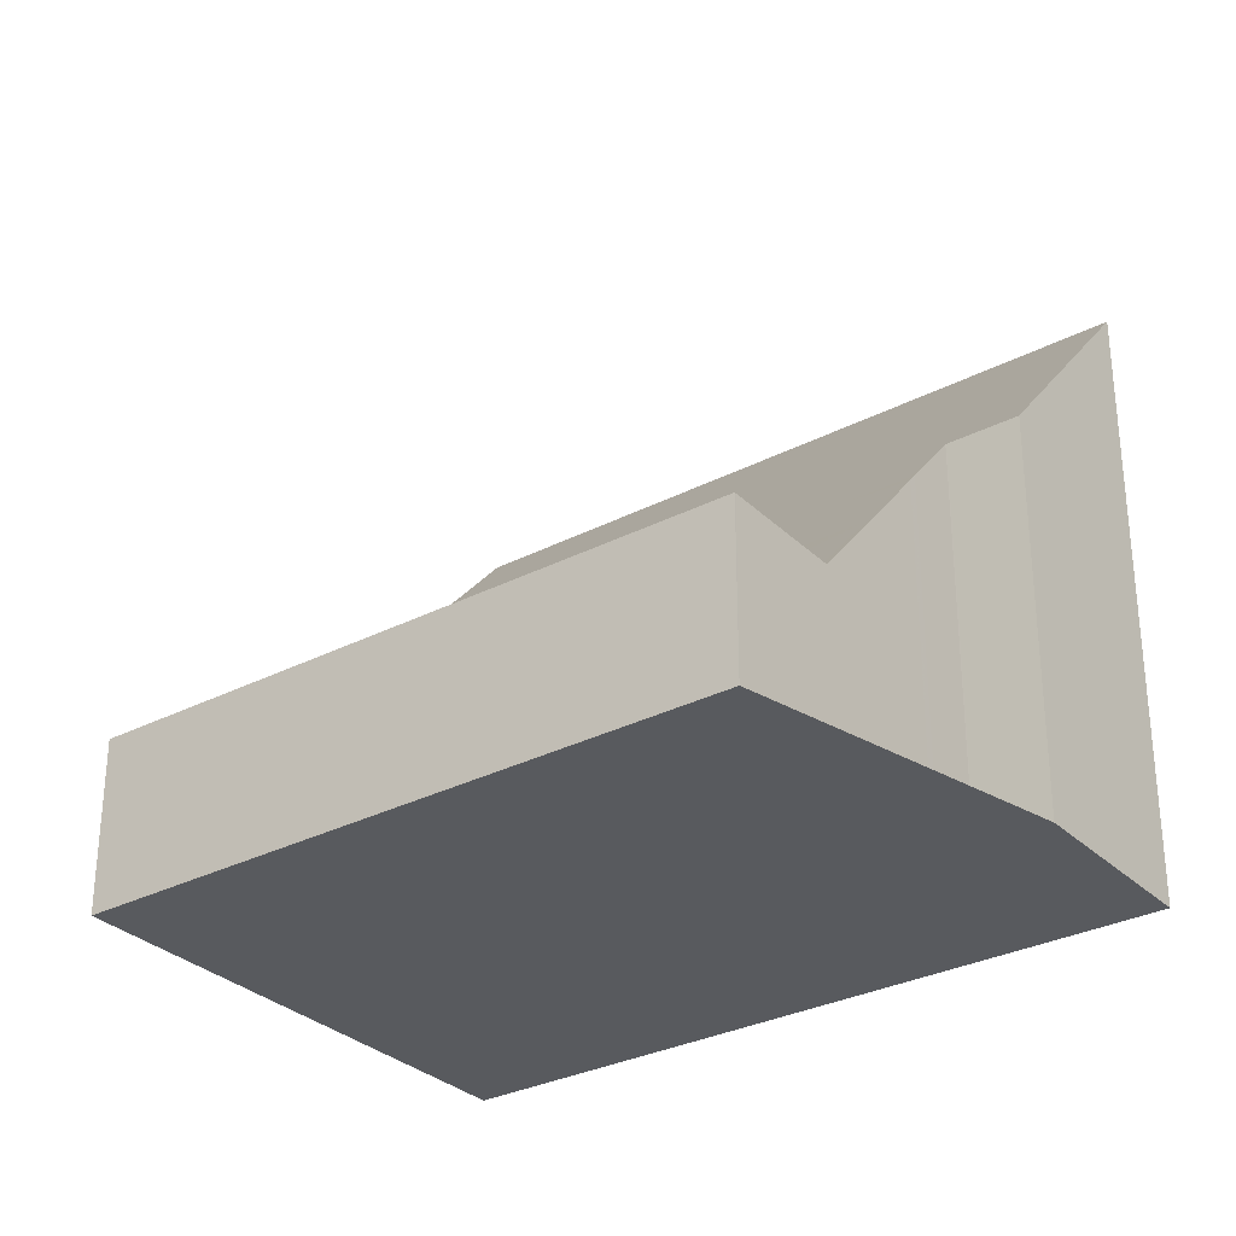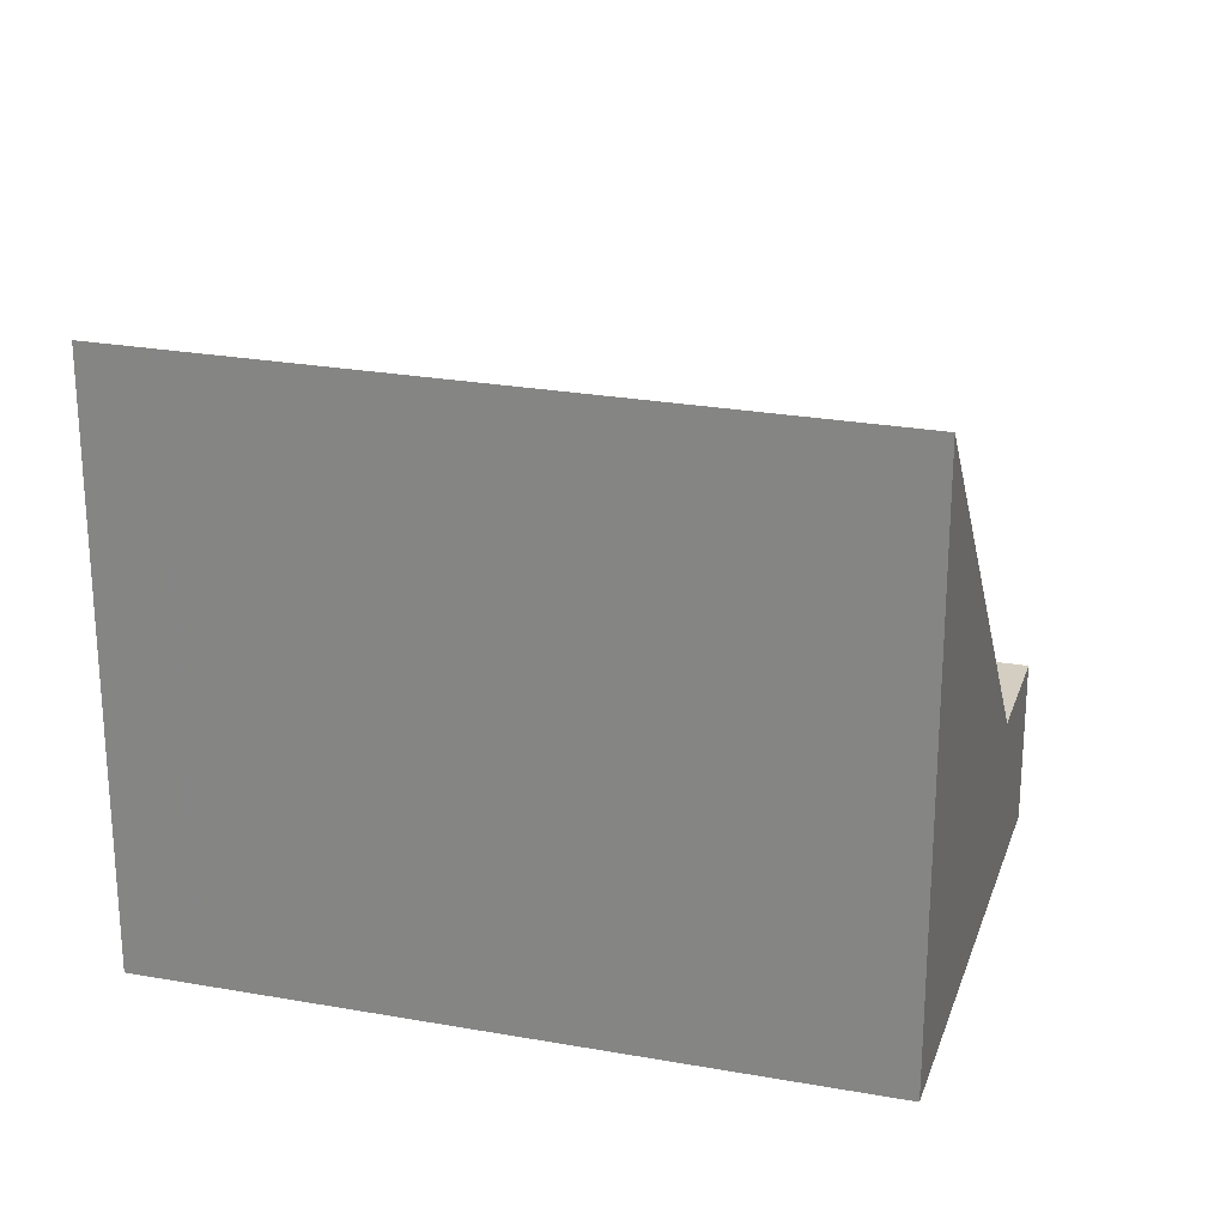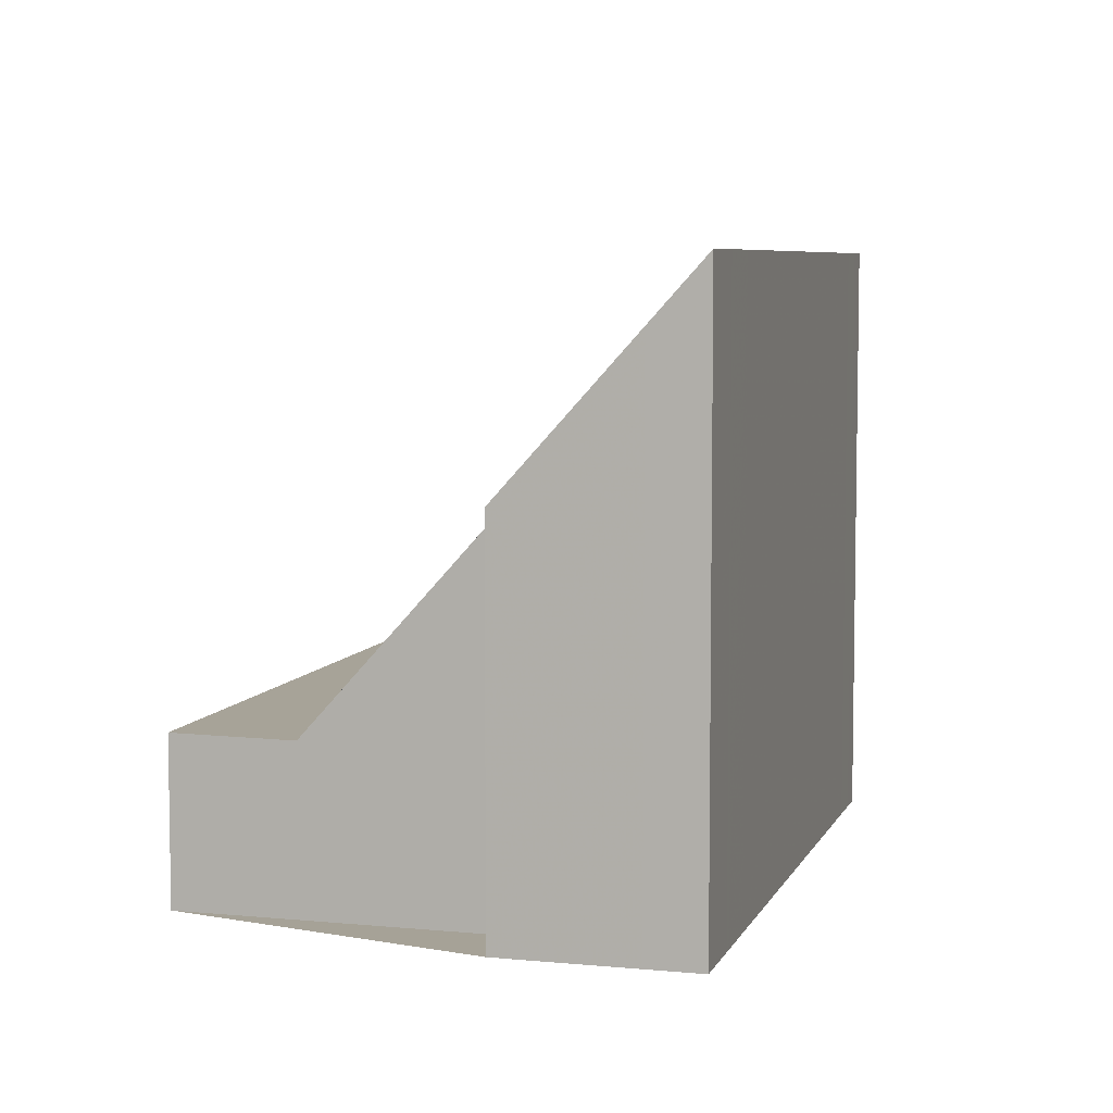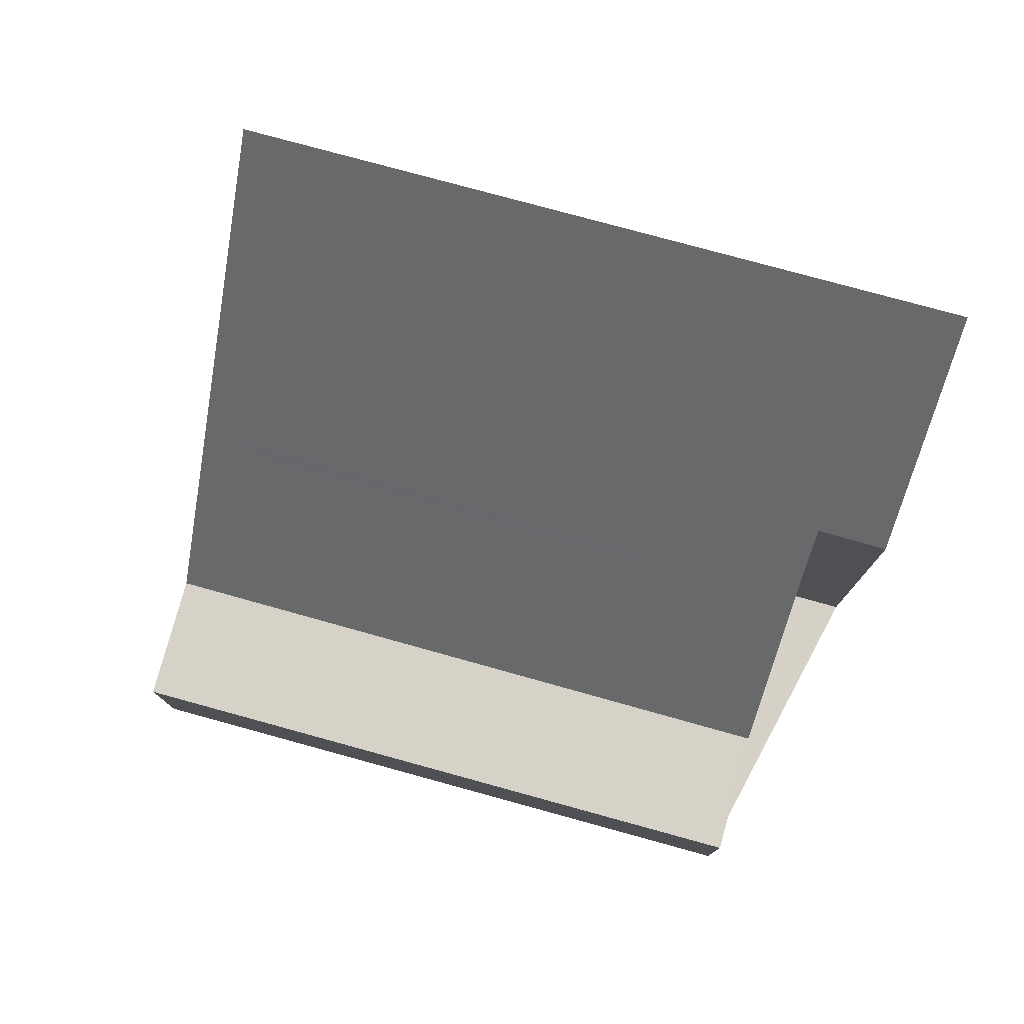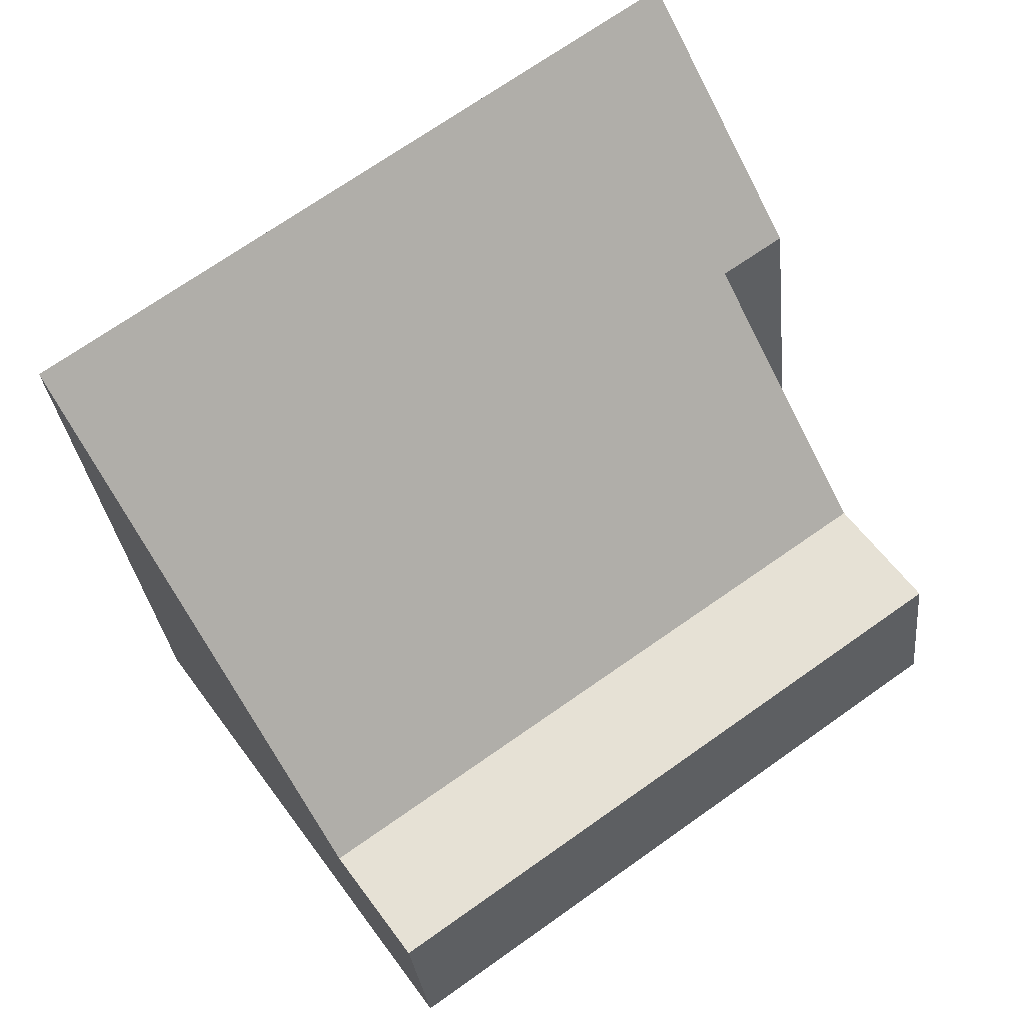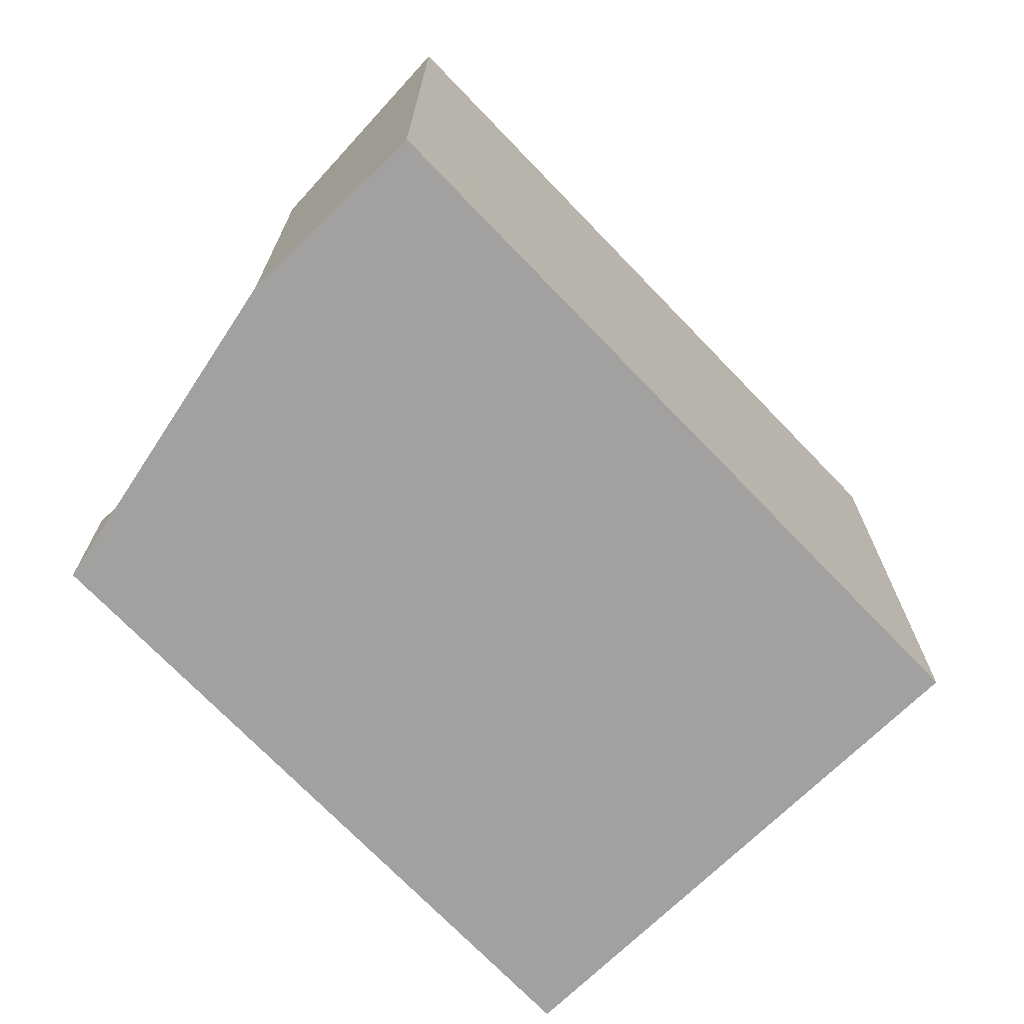
<metadata>
{"format":"obj","ext":"obj","renderer":"f3d","projection":"perspective","resolution":1024,"background":"white","views":[{"elev":-30.8,"azim":71.8,"up":"+Z"},{"elev":24.5,"azim":-128.3,"up":"+Z"},{"elev":6.5,"azim":141.2,"up":"+Z"},{"elev":78.8,"azim":50.6,"up":"+Z"},{"elev":-30.1,"azim":5.8,"up":"+Y"},{"elev":-72.2,"azim":169.2,"up":"+Z"}]}
</metadata>
<code>
v -2140 -1862 9.918
v -2138 -1865 6.366
v -2139 -1865 6.372
v -2150 -1869 9.882
v -2136 -1870 2.726
v -2145 -1876 2.748
v -2137 -1868 2.709
v -2146 -1874 2.731
v -2138 -1866 5.348
v -2147 -1872 5.32
v -2149 -1870 8.862
v -2139 -1863 8.881
v -2140 -1863 8.879
v -2141 -1863 9.914
v -2139 -1866 5.347
v -2146 -1874 2.731
v -2137 -1868 2.709
v -2136 -1870 2.726
v -2137 -1868 2.709
v -2137 -1868 2.709
v -2138 -1866 5.201
v -2138 -1866 5.202
v -2147 -1872 5.184
v -2149 -1869 8.863
v -2149 -1869 9.884
v -2147 -1872 5.321
v -2144 -1876 2.747
v -2145 -1874 2.73
v -2145 -1874 2.73
v -2147 -1872 5.185
v -2138 -1867 3.626
v -2138 -1867 3.625
v -2146 -1873 3.596
v -2146 -1874 3.594
v -2140 -1863 8.88
v -2139 -1865 6.372
v -2141 -1863 9.914
v -2142 -1863 9.911
v -2141 -1864 8.878
v -2139 -1867 5.345
v -2138 -1869 2.711
v -2137 -1870 2.728
v -2138 -1869 2.711
v -2139 -1867 5.2
v -2138 -1868 3.623
v -2149 -1868 9.886
v -2148 -1869 8.864
v -2146 -1872 5.323
v -2145 -1873 2.729
v -2144 -1875 2.746
v -2145 -1873 2.729
v -2146 -1872 5.186
v -2145 -1873 3.598
v -2138 -1867 4.006
v -2138 -1867 4.006
v -2146 -1873 3.989
v -2146 -1873 3.99
v -2147 -1873 3.988
v -2139 -1868 4.004
v -2136 -1870 2.726
v -2136 -1870 2.726
v -2144 -1876 2.747
v -2144 -1875 2.746
v -2145 -1876 2.748
v -2137 -1870 2.728
v -2139 -1863 8.881
v -2140 -1862 9.918
v -2140 -1862 0
v -2139 -1863 0
v -2139 -1865 6.372
v -2138 -1865 6.366
v -2138 -1865 0
v -2139 -1865 0
v -2138 -1866 5.348
v -2139 -1865 6.372
v -2139 -1865 -8.882e-16
v -2138 -1866 0
v -2149 -1869 9.884
v -2150 -1869 9.882
v -2150 -1869 0
v -2149 -1869 0
v -2136 -1870 2.726
v -2136 -1870 2.726
v -2136 -1870 -4.441e-16
v -2136 -1870 0
v -2145 -1876 2.748
v -2145 -1876 2.748
v -2145 -1876 0
v -2145 -1876 0
v -2146 -1874 3.594
v -2146 -1874 2.731
v -2146 -1874 0
v -2146 -1874 4.441e-16
v -2138 -1866 5.202
v -2138 -1866 5.348
v -2138 -1866 0
v -2138 -1866 0
v -2149 -1870 8.862
v -2147 -1872 5.32
v -2147 -1872 0
v -2149 -1870 0
v -2150 -1869 9.882
v -2149 -1870 8.862
v -2149 -1870 0
v -2150 -1869 0
v -2138 -1865 6.366
v -2139 -1863 8.881
v -2139 -1863 0
v -2138 -1865 0
v -2141 -1863 9.914
v -2141 -1863 9.914
v -2141 -1863 0
v -2141 -1863 1.776e-15
v -2136 -1870 2.726
v -2137 -1868 2.709
v -2137 -1868 4.441e-16
v -2136 -1870 0
v -2137 -1870 2.728
v -2136 -1870 2.726
v -2136 -1870 0
v -2137 -1870 0
v -2138 -1867 4.006
v -2138 -1866 5.202
v -2138 -1866 0
v -2138 -1867 0
v -2147 -1872 5.32
v -2147 -1872 5.184
v -2147 -1872 0
v -2147 -1872 0
v -2149 -1868 9.886
v -2149 -1869 9.884
v -2149 -1869 0
v -2149 -1868 0
v -2145 -1876 2.748
v -2144 -1876 2.747
v -2144 -1876 0
v -2145 -1876 0
v -2137 -1868 2.709
v -2138 -1867 3.626
v -2138 -1867 0
v -2137 -1868 4.441e-16
v -2147 -1873 3.988
v -2146 -1874 3.594
v -2146 -1874 4.441e-16
v -2147 -1873 0
v -2139 -1865 6.372
v -2139 -1865 6.372
v -2139 -1865 0
v -2139 -1865 -8.882e-16
v -2140 -1862 9.918
v -2141 -1863 9.914
v -2141 -1863 1.776e-15
v -2140 -1862 0
v -2141 -1863 9.914
v -2142 -1863 9.911
v -2142 -1863 0
v -2141 -1863 0
v -2144 -1875 2.746
v -2137 -1870 2.728
v -2137 -1870 0
v -2144 -1875 0
v -2142 -1863 9.911
v -2149 -1868 9.886
v -2149 -1868 0
v -2142 -1863 0
v -2144 -1876 2.747
v -2144 -1875 2.746
v -2144 -1875 0
v -2144 -1876 0
v -2138 -1867 3.626
v -2138 -1867 4.006
v -2138 -1867 0
v -2138 -1867 0
v -2147 -1872 5.184
v -2147 -1873 3.988
v -2147 -1873 0
v -2147 -1872 0
v -2136 -1870 2.726
v -2136 -1870 2.726
v -2136 -1870 0
v -2136 -1870 -4.441e-16
v -2146 -1874 2.731
v -2145 -1876 2.748
v -2145 -1876 0
v -2146 -1874 0
v -2140 -1862 0
v -2138 -1865 0
v -2139 -1865 0
v -2136 -1870 0
v -2145 -1876 0
v -2150 -1869 0
f 36 3 9 15 13 35
f 61 5 18 60
f 55 31 32 54
f 35 13 14 37
f 47 24 25 46
f 48 26 24 47
f 63 50 27 62
f 57 53 33 56
f 21 15 9 22
f 52 30 26 48
f 24 11 4 25
f 26 10 11 24
f 62 27 6 64
f 56 33 34 58
f 30 23 10 26
f 31 7 20 32
f 51 29 33 53
f 33 29 8 34
f 35 12 2 36
f 37 1 12 35
f 38 14 13 39
f 39 13 15 40
f 60 18 42 65
f 54 32 45 59
f 40 15 21 44
f 45 32 20 43
f 46 38 39 47
f 47 39 40 48
f 65 42 50 63
f 59 45 53 57
f 48 40 44 52
f 53 45 43 51
f 54 21 22 55
f 56 30 52 57
f 58 23 30 56
f 59 44 21 54
f 57 52 44 59
f 60 19 17 61
f 62 28 49 63
f 64 16 28 62
f 65 41 19 60
f 63 49 41 65
f 67 68 69 66
f 71 72 73 70
f 75 76 77 74
f 79 80 81 78
f 83 84 85 82
f 87 88 89 86
f 91 92 93 90
f 95 96 97 94
f 99 100 101 98
f 103 104 105 102
f 107 108 109 106
f 111 112 113 110
f 115 116 117 114
f 119 120 121 118
f 123 124 125 122
f 127 128 129 126
f 131 132 133 130
f 135 136 137 134
f 139 140 141 138
f 143 144 145 142
f 147 148 149 146
f 151 152 153 150
f 155 156 157 154
f 159 160 161 158
f 163 164 165 162
f 167 168 169 166
f 171 172 173 170
f 175 176 177 174
f 179 180 181 178
f 183 184 185 182
f 187 188 189 190 191 186

</code>
